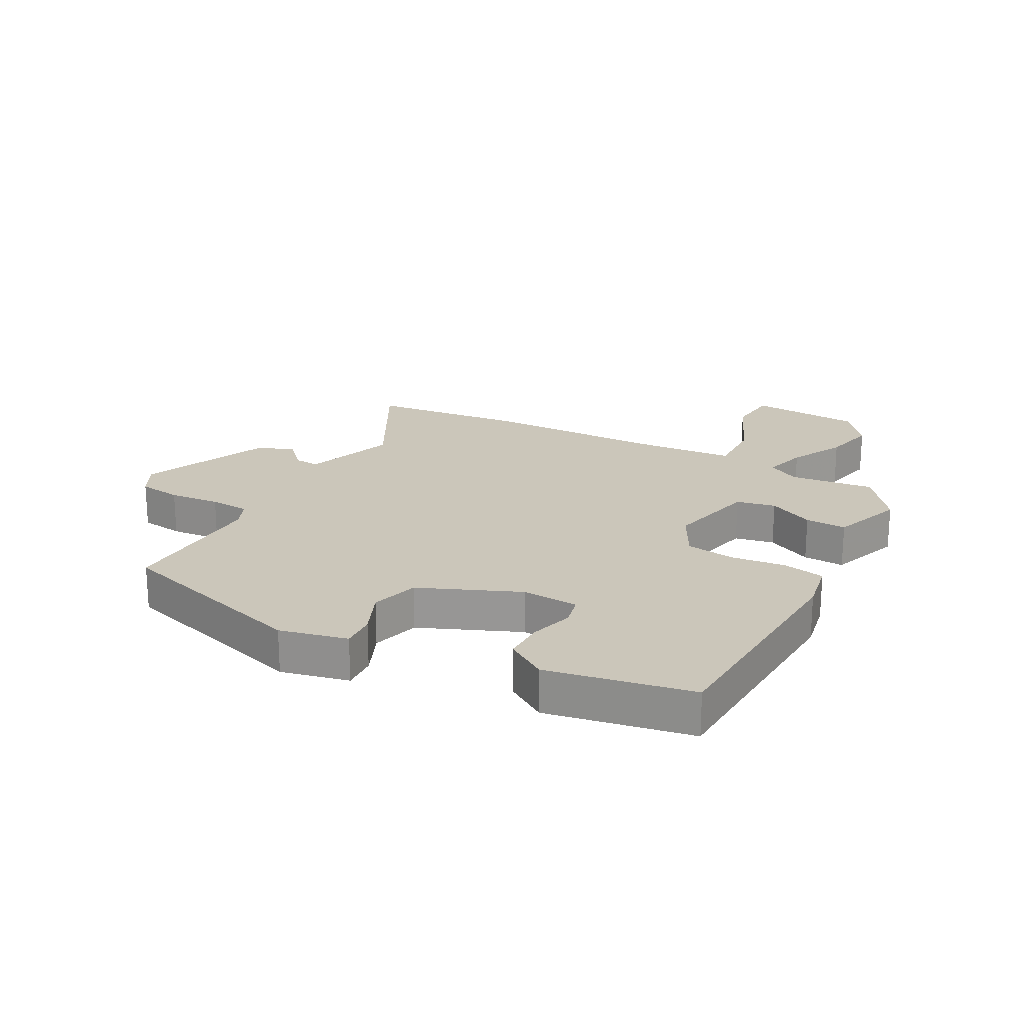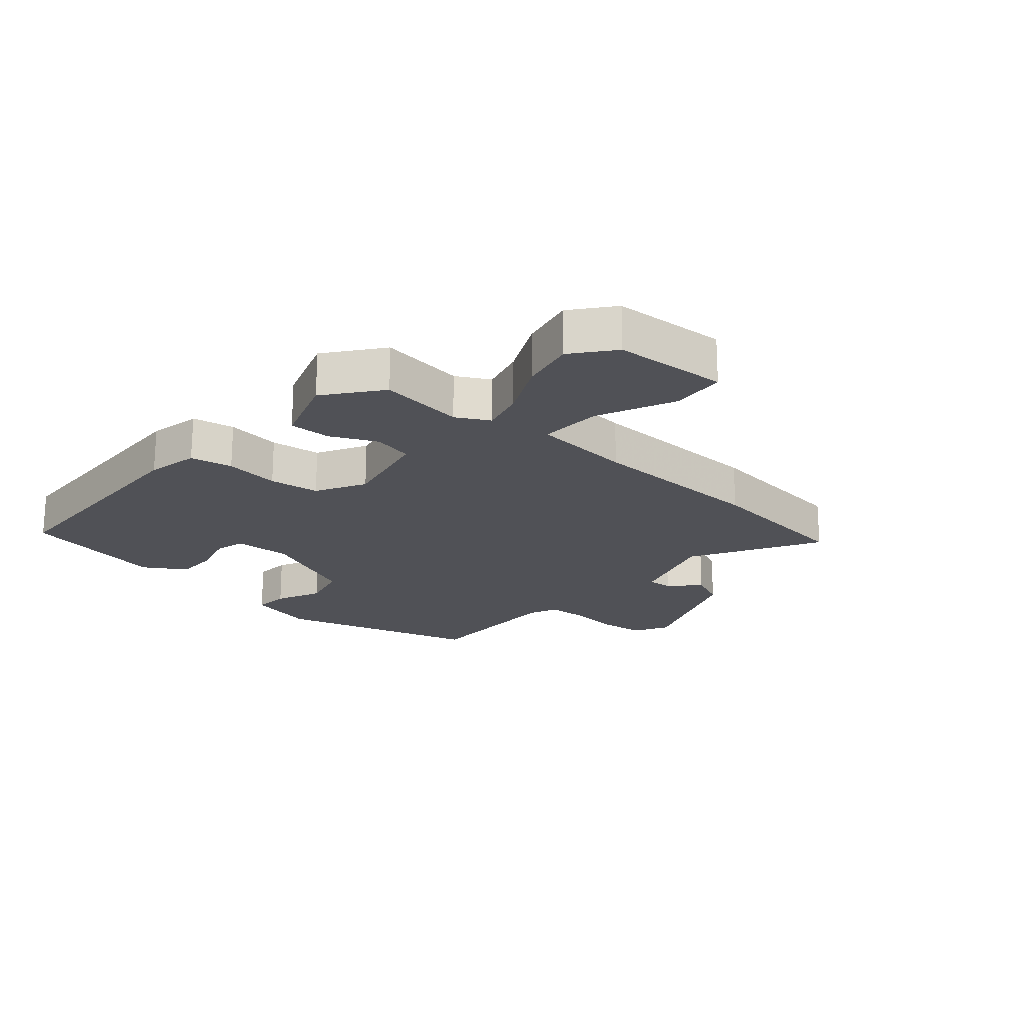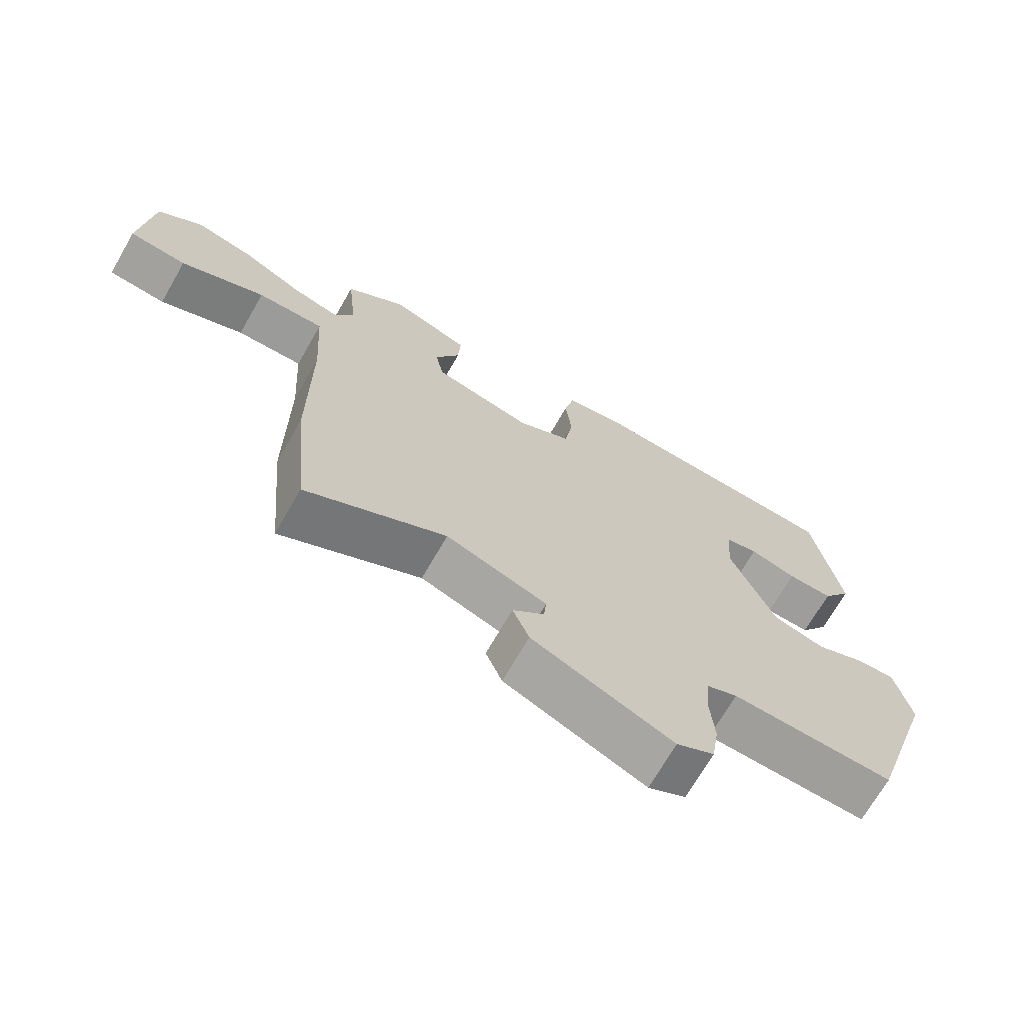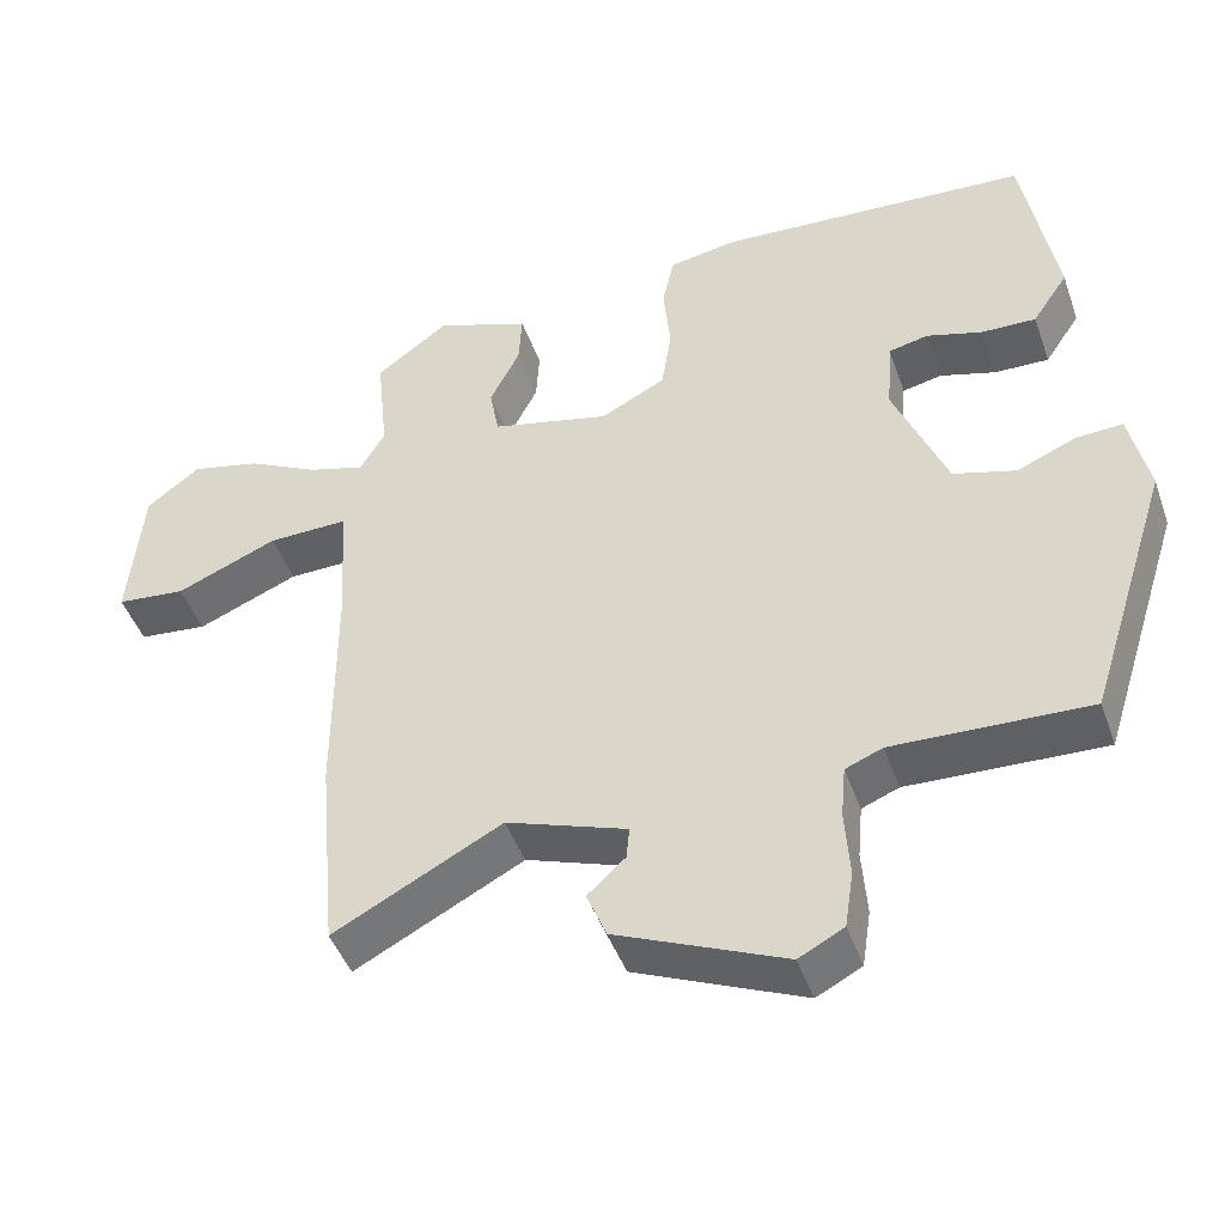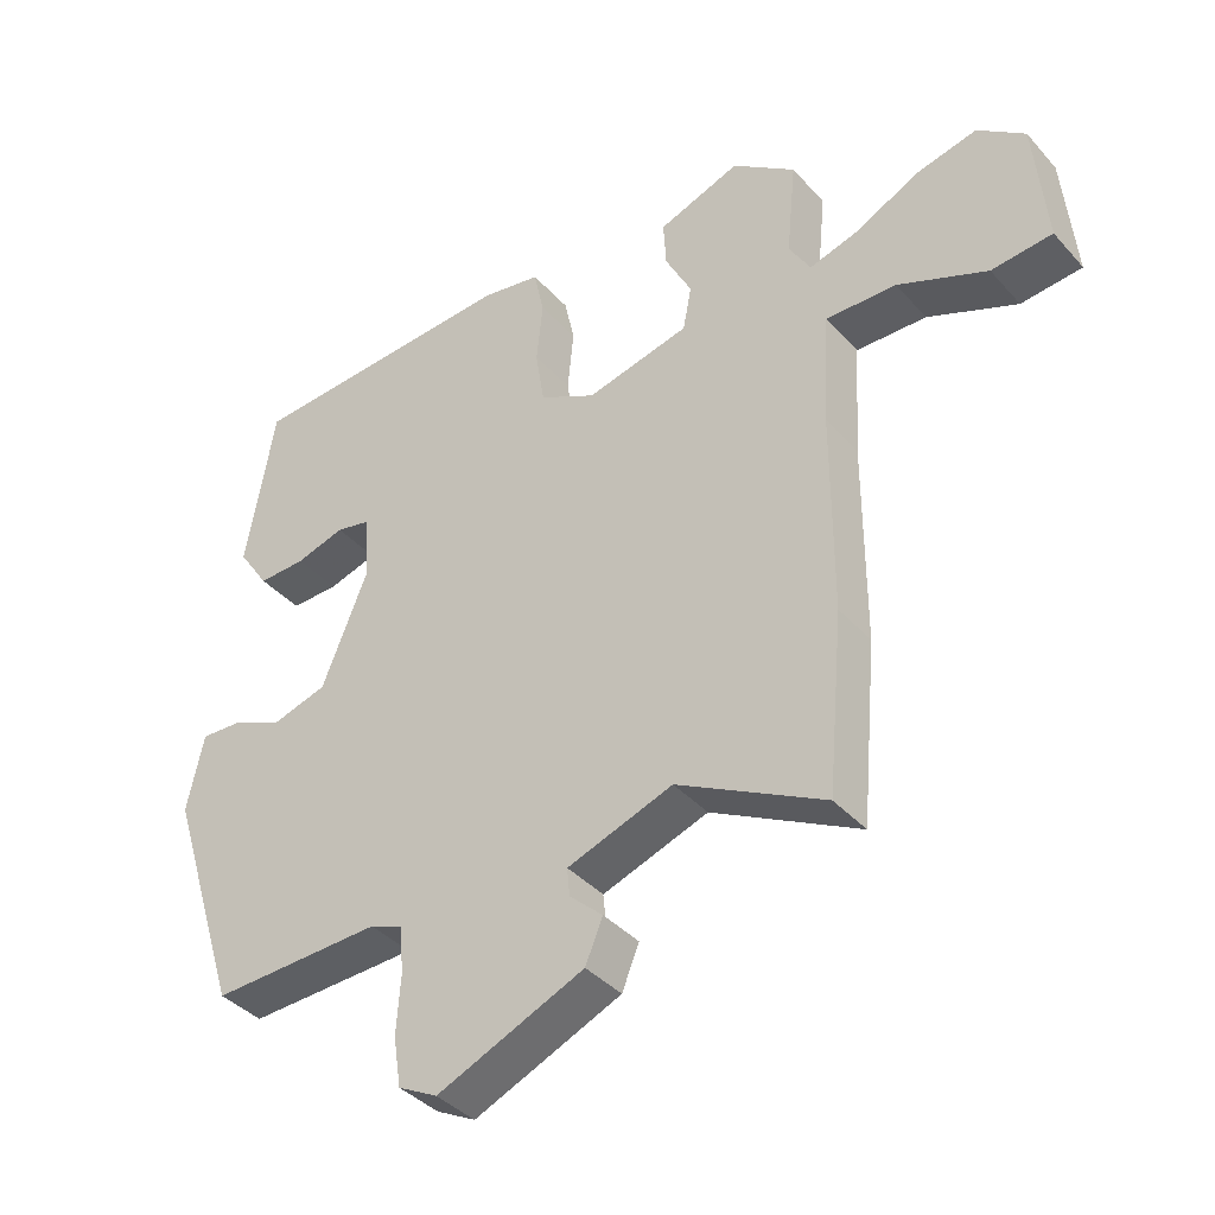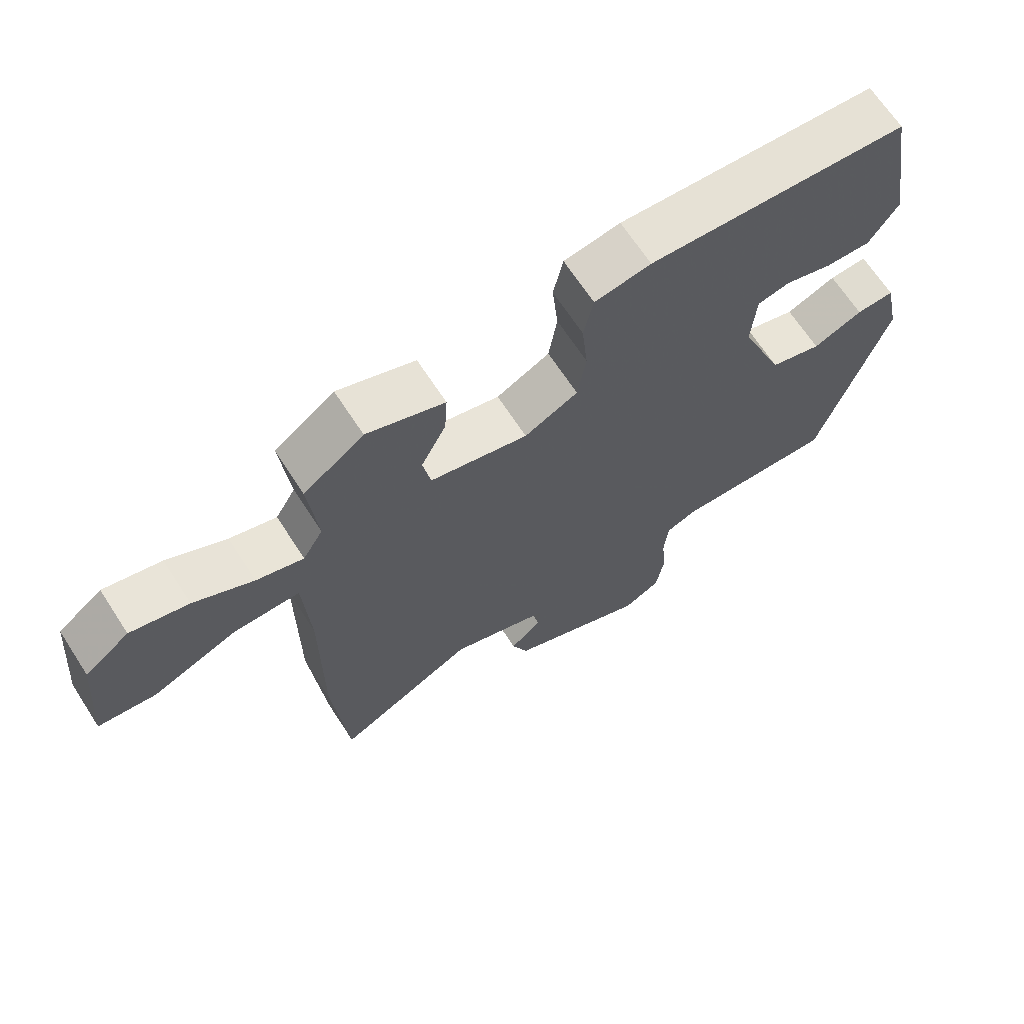
<metadata>
{"format":"obj","ext":"obj","renderer":"f3d","projection":"perspective","resolution":1024,"background":"white","views":[{"elev":21.2,"azim":-62.3,"up":"+Y"},{"elev":-20.4,"azim":47.3,"up":"+Y"},{"elev":-70.0,"azim":150.1,"up":"+Z"},{"elev":-45.7,"azim":-161.0,"up":"+Z"},{"elev":-38.9,"azim":36.8,"up":"+Z"},{"elev":67.2,"azim":147.0,"up":"+Z"}]}
</metadata>
<code>
v -0.42 0.07 -0.48
v -0.525 0.07 -0.151
v -0.501 0.07 -0.039
v -0.443 0.07 -0.042
v -0.367 0.07 -0.074
v -0.288 0.07 -0.051
v -0.221 0.07 0.114
v -0.228 0.07 0.208
v -0.278 0.07 0.219
v -0.349 0.07 0.198
v -0.418 0.07 0.196
v -0.463 0.07 0.263
v -0.422 0.07 0.502
v -0.026 0.07 0.526
v 0.06 0.07 0.511
v 0.075 0.07 0.442
v 0.066 0.07 0.352
v 0.079 0.07 0.27
v 0.161 0.07 0.228
v 0.311 0.07 0.264
v 0.323 0.07 0.329
v 0.285 0.07 0.404
v 0.281 0.07 0.472
v 0.4 0.07 0.516
v 0.492 0.07 0.448
v 0.478 0.07 0.308
v 0.509 0.07 0.255
v 0.581 0.07 0.276
v 0.672 0.07 0.323
v 0.761 0.07 0.344
v 0.829 0.07 0.292
v 0.846 0.07 0.106
v 0.758 0.07 0.097
v 0.629 0.07 0.151
v 0.527 0.07 0.153
v 0.517 0.07 -0.012
v 0.517 0.07 -0.307
v 0.494 0.07 -0.564
v 0.281 0.07 -0.452
v 0.128 0.07 -0.506
v 0.132 0.07 -0.547
v 0.18 0.07 -0.591
v 0.155 0.07 -0.652
v -0.058 0.07 -0.744
v -0.115 0.07 -0.714
v -0.126 0.07 -0.642
v -0.12 0.07 -0.557
v -0.126 0.07 -0.49
v -0.173 0.07 -0.471
v -0.42 0 -0.48
v -0.525 0 -0.151
v -0.501 0 -0.039
v -0.443 0 -0.042
v -0.367 0 -0.074
v -0.288 0 -0.051
v -0.221 0 0.114
v -0.228 0 0.208
v -0.278 0 0.219
v -0.349 0 0.198
v -0.418 0 0.196
v -0.463 0 0.263
v -0.422 0 0.502
v -0.026 0 0.526
v 0.06 0 0.511
v 0.075 0 0.442
v 0.066 0 0.352
v 0.079 0 0.27
v 0.161 0 0.228
v 0.311 0 0.264
v 0.323 0 0.329
v 0.285 0 0.404
v 0.281 0 0.472
v 0.4 0 0.516
v 0.492 0 0.448
v 0.478 0 0.308
v 0.509 0 0.255
v 0.581 0 0.276
v 0.672 0 0.323
v 0.761 0 0.344
v 0.829 0 0.292
v 0.846 0 0.106
v 0.758 0 0.097
v 0.629 0 0.151
v 0.527 0 0.153
v 0.517 0 -0.012
v 0.517 0 -0.307
v 0.494 0 -0.564
v 0.281 0 -0.452
v 0.128 0 -0.506
v 0.132 0 -0.547
v 0.18 0 -0.591
v 0.155 0 -0.652
v -0.058 0 -0.744
v -0.115 0 -0.714
v -0.126 0 -0.642
v -0.12 0 -0.557
v -0.126 0 -0.49
v -0.173 0 -0.471
f 45 46 47
f 44 45 47
f 43 44 47
f 42 43 47
f 41 42 47
f 40 41 47 48
f 39 40 48 49
f 36 37 38 39
f 49 1 2
f 39 49 2
f 36 39 2
f 35 36 2
f 32 33 34
f 31 32 34
f 30 31 34
f 29 30 34
f 28 29 34
f 27 28 34 35
f 24 25 26
f 23 24 26
f 22 23 26
f 21 22 26
f 26 27 35
f 21 26 35
f 20 21 35
f 15 16 17
f 14 15 17
f 13 14 17
f 12 13 17
f 11 12 17
f 10 11 17
f 9 10 17
f 8 9 17 18
f 7 8 18 19
f 2 3 4 5
f 2 5 6
f 35 2 6
f 19 20 35
f 7 19 35
f 6 7 35
f 96 95 94
f 96 94 93
f 96 93 92
f 96 92 91
f 96 91 90
f 97 96 90 89
f 98 97 89 88
f 88 87 86 85
f 51 50 98
f 51 98 88
f 51 88 85
f 51 85 84
f 83 82 81
f 83 81 80
f 83 80 79
f 83 79 78
f 83 78 77
f 84 83 77 76
f 75 74 73
f 75 73 72
f 75 72 71
f 75 71 70
f 84 76 75
f 84 75 70
f 84 70 69
f 66 65 64
f 66 64 63
f 66 63 62
f 66 62 61
f 66 61 60
f 66 60 59
f 66 59 58
f 67 66 58 57
f 68 67 57 56
f 54 53 52 51
f 55 54 51
f 55 51 84
f 84 69 68
f 84 68 56
f 84 56 55
f 1 50 51 2
f 2 51 52 3
f 3 52 53 4
f 4 53 54 5
f 5 54 55 6
f 6 55 56 7
f 7 56 57 8
f 8 57 58 9
f 9 58 59 10
f 10 59 60 11
f 11 60 61 12
f 12 61 62 13
f 13 62 63 14
f 14 63 64 15
f 15 64 65 16
f 16 65 66 17
f 17 66 67 18
f 18 67 68 19
f 19 68 69 20
f 20 69 70 21
f 21 70 71 22
f 22 71 72 23
f 23 72 73 24
f 24 73 74 25
f 25 74 75 26
f 26 75 76 27
f 27 76 77 28
f 28 77 78 29
f 29 78 79 30
f 30 79 80 31
f 31 80 81 32
f 32 81 82 33
f 33 82 83 34
f 34 83 84 35
f 35 84 85 36
f 36 85 86 37
f 37 86 87 38
f 38 87 88 39
f 39 88 89 40
f 40 89 90 41
f 41 90 91 42
f 42 91 92 43
f 43 92 93 44
f 44 93 94 45
f 45 94 95 46
f 46 95 96 47
f 47 96 97 48
f 48 97 98 49
f 49 98 50 1

</code>
